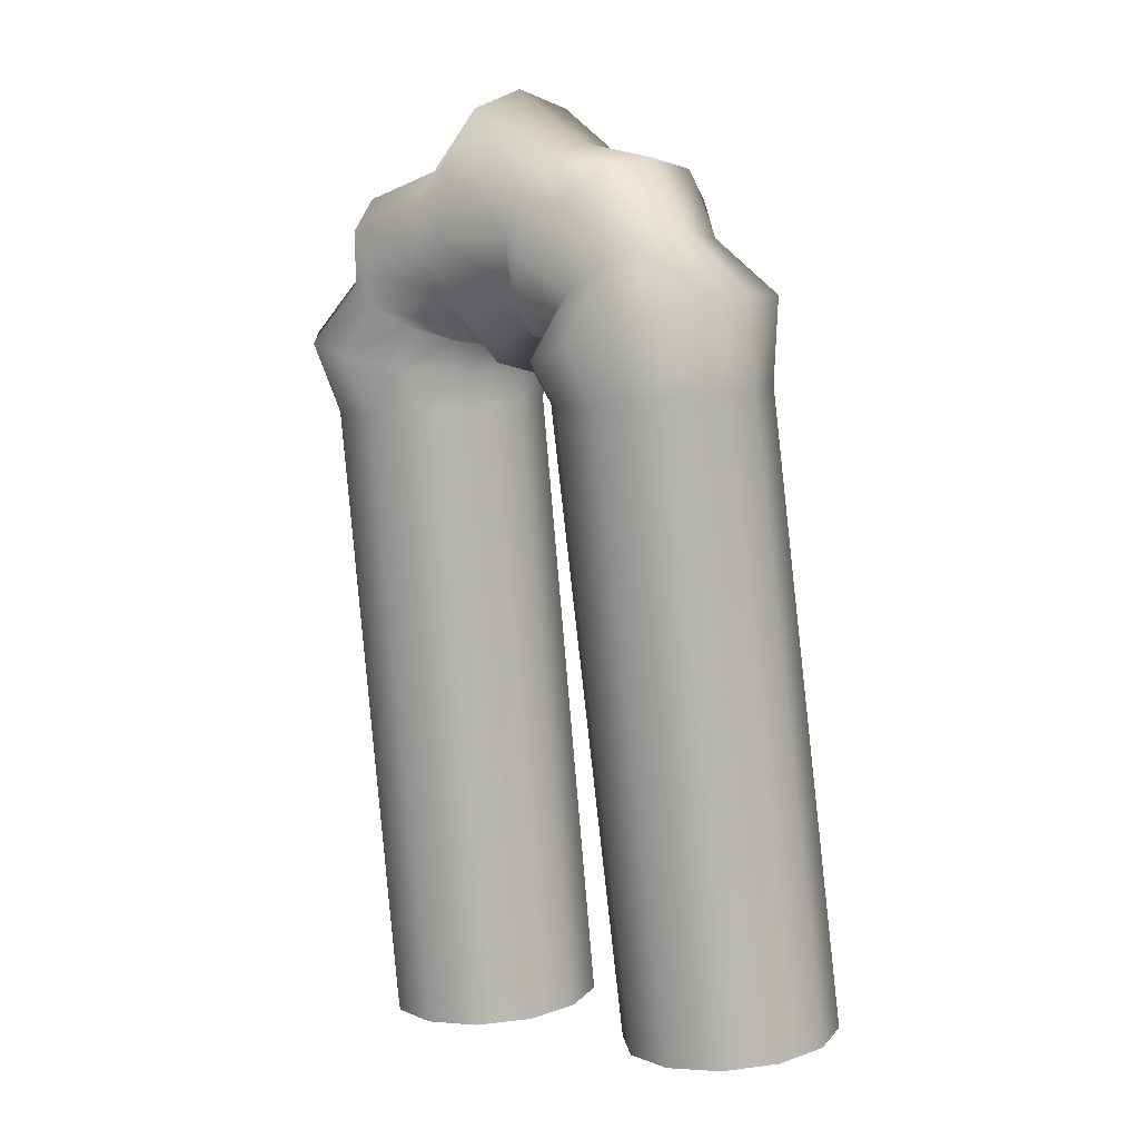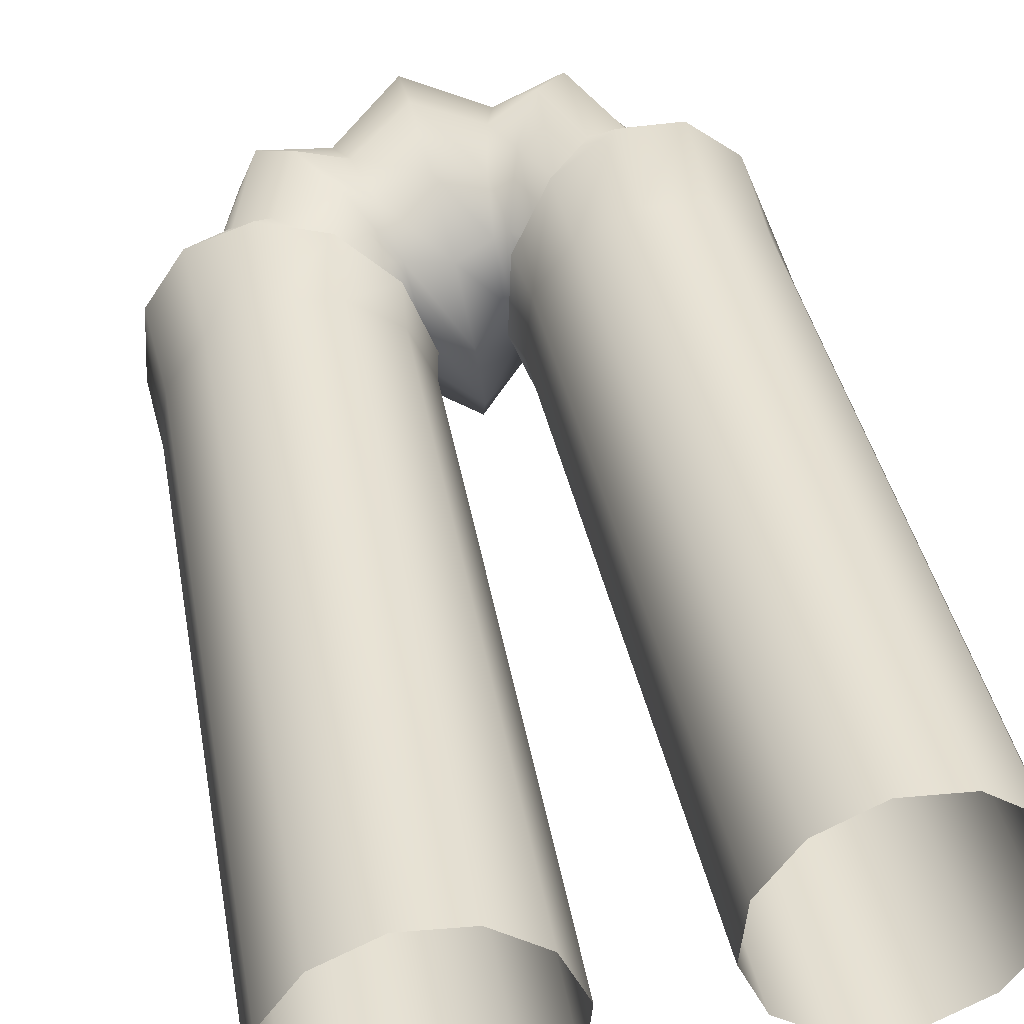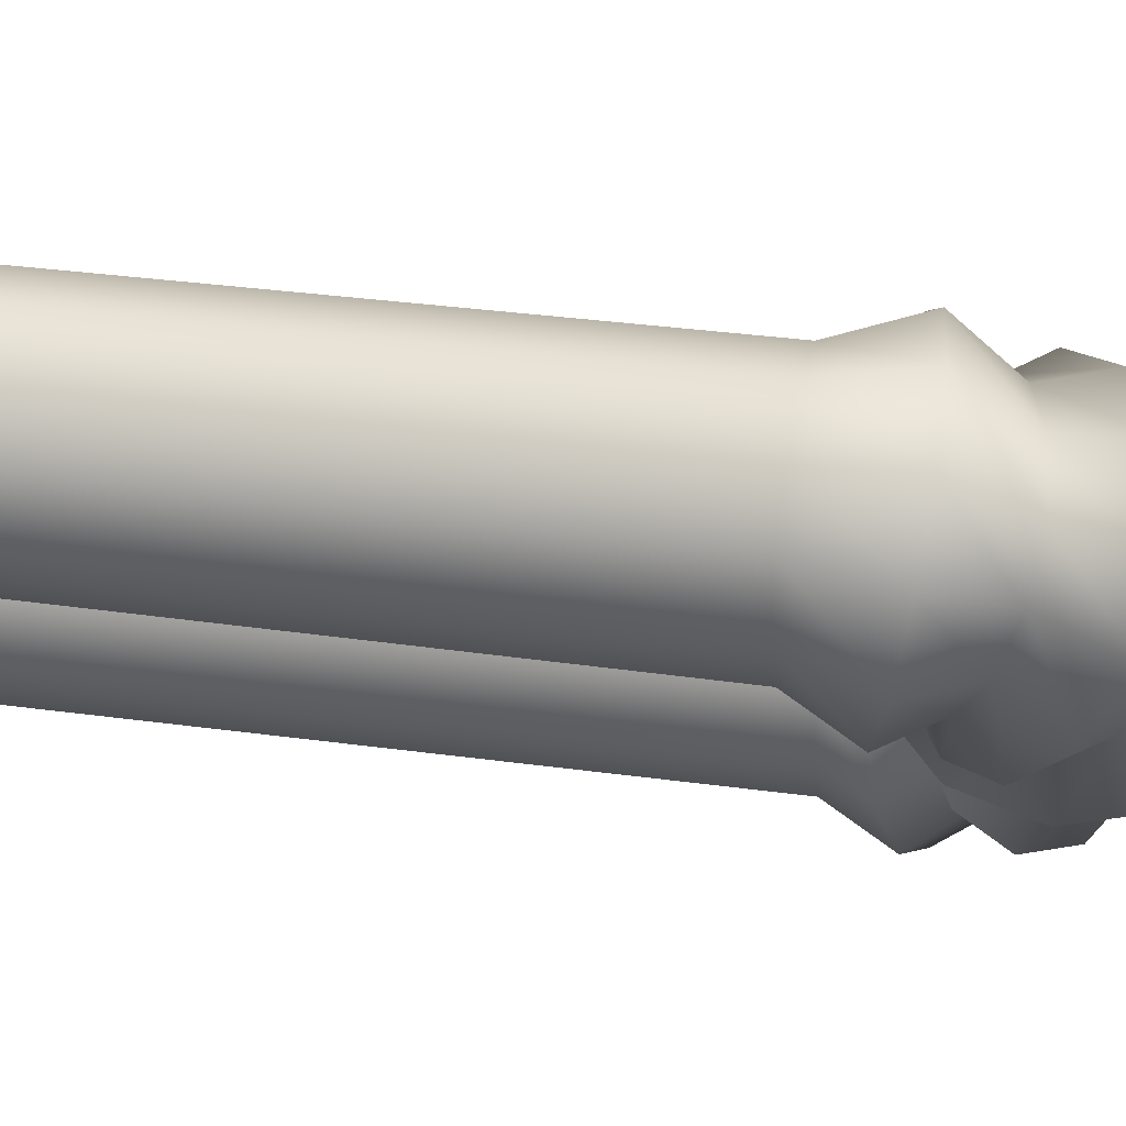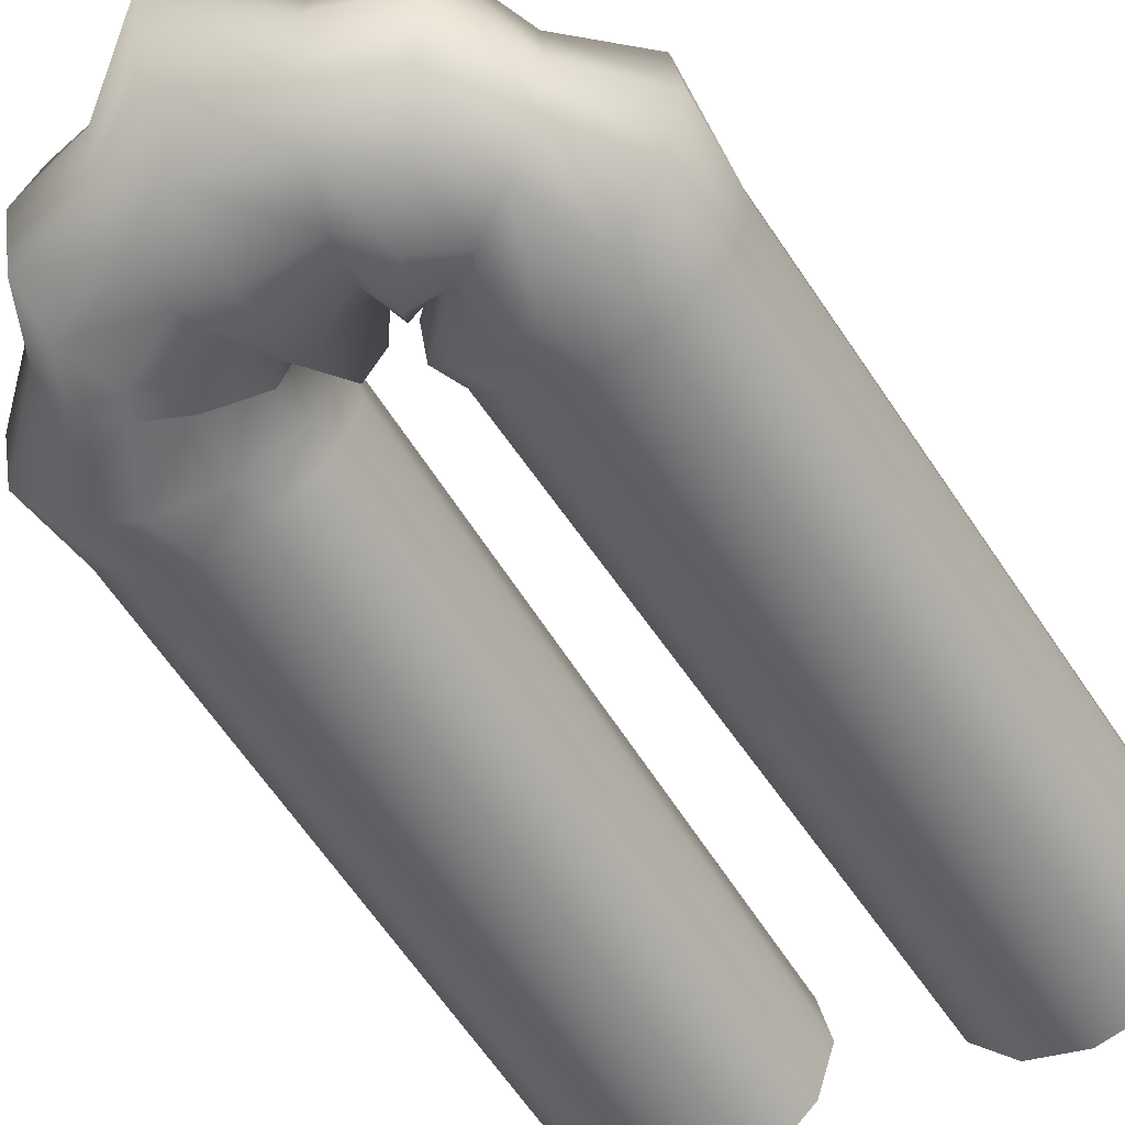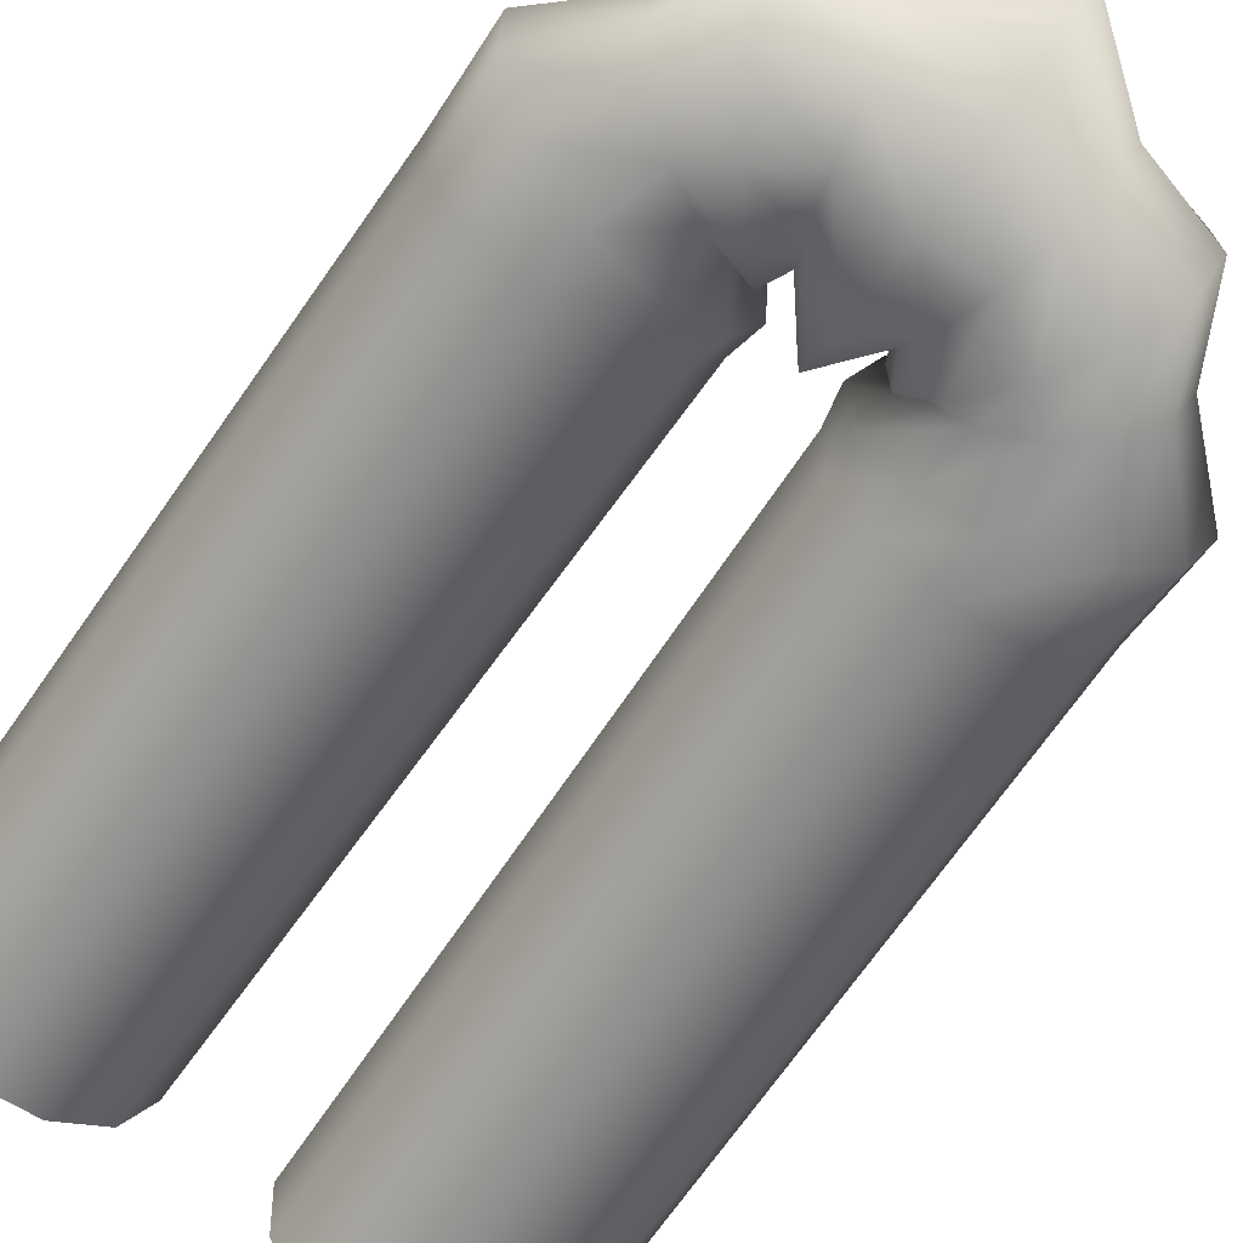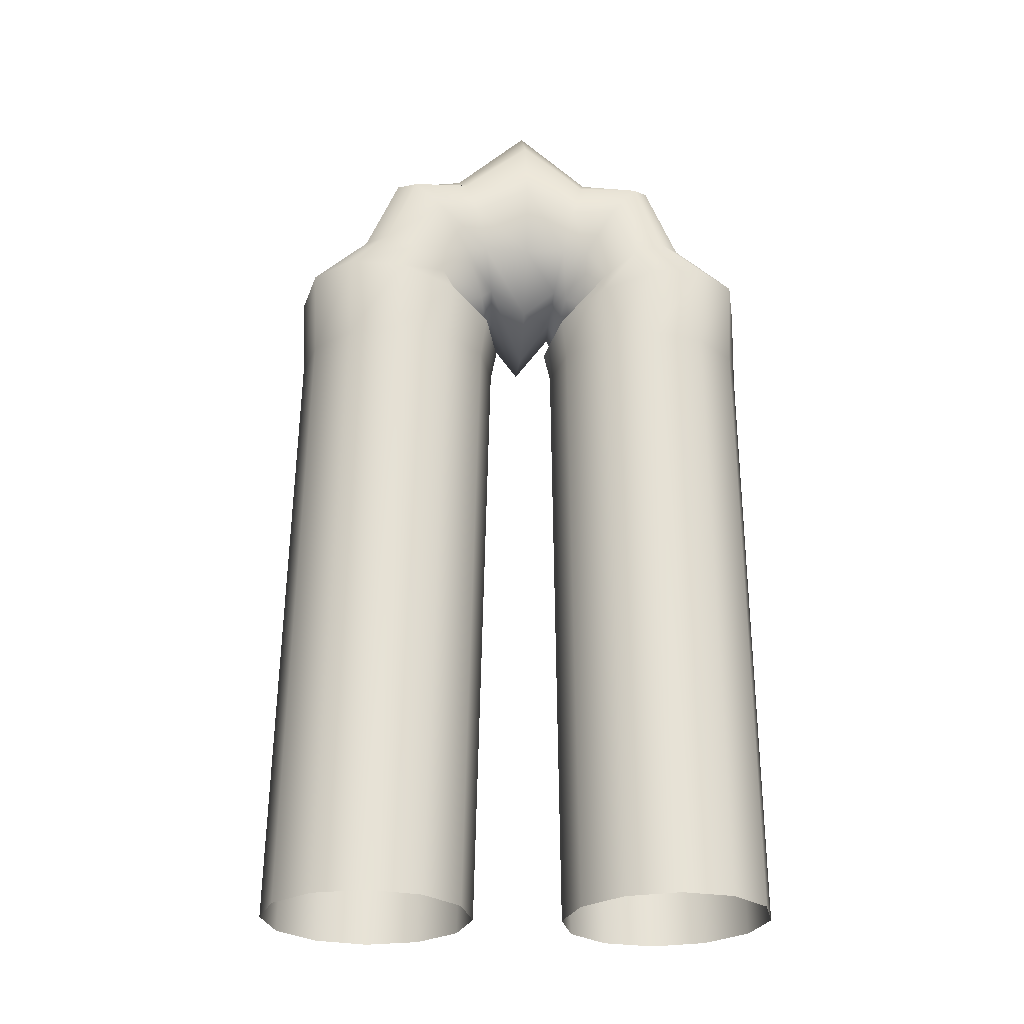
<metadata>
{"format":"obj","ext":"obj","renderer":"f3d","projection":"perspective","resolution":1024,"background":"white","views":[{"elev":1.5,"azim":-149.1,"up":"+Y"},{"elev":47.5,"azim":-12.7,"up":"+Z"},{"elev":-9.6,"azim":99.3,"up":"+Z"},{"elev":-65.5,"azim":-149.9,"up":"+Z"},{"elev":-70.9,"azim":144.4,"up":"+Z"},{"elev":-18.3,"azim":-11.6,"up":"+Y"}]}
</metadata>
<code>
g default
v -0.01783 -0.05038 0.0618
v 0.01416 -0.06124 -0.01416
v 0.08023 -0.06877 -0.06405
v 0.1627 -0.07095 -0.07452
v 0.2394 -0.06719 -0.04274
v 0.2899 -0.0585 0.02275
v 0.3005 -0.04722 0.1044
v 0.2685 -0.03635 0.1804
v 0.2025 -0.02882 0.2303
v 0.12 -0.02664 0.2407
v 0.04329 -0.0304 0.209
v -0.007162 -0.03909 0.1435
v -0.001605 0.8869 -0.06773
v 0.03038 0.8761 -0.1437
v 0.09645 0.8686 -0.1936
v 0.1789 0.8664 -0.2041
v 0.2556 0.8701 -0.1723
v 0.3061 0.8788 -0.1068
v 0.3167 0.8901 -0.02511
v 0.2848 0.901 0.05085
v 0.2187 0.9085 0.1007
v 0.1362 0.9107 0.1112
v 0.05951 0.9069 0.07943
v 0.009059 0.8982 0.01394
v 0.03852 0.9801 -0.0754
v 0.06212 0.9777 -0.1537
v 0.1053 0.9932 -0.2099
v 0.1565 1.023 -0.229
v 0.2019 1.058 -0.2059
v 0.2295 1.09 -0.1468
v 0.2317 1.109 -0.06741
v 0.2081 1.112 0.01087
v 0.165 1.096 0.0671
v 0.1138 1.067 0.08622
v 0.06836 1.032 0.06311
v 0.0408 0.9998 0.003951
v -0.001135 0.9941 -0.08273
v 0.01409 1 -0.1633
v 0.03436 1.039 -0.2259
v 0.05425 1.1 -0.2537
v 0.06842 1.166 -0.2392
v 0.07308 1.221 -0.1864
v 0.06698 1.249 -0.1094
v 0.05176 1.243 -0.02878
v 0.03148 1.205 0.03379
v 0.0116 1.144 0.06157
v -0.002573 1.077 0.04712
v -0.007234 1.022 -0.005703
v -0.09983 0.994 -0.09607
v -0.09313 1 -0.1778
v -0.09616 1.039 -0.2435
v -0.1081 1.099 -0.2756
v -0.1258 1.166 -0.2655
v -0.1444 1.221 -0.2158
v -0.159 1.249 -0.1399
v -0.1657 1.243 -0.05816
v -0.1627 1.204 0.007558
v -0.1508 1.144 0.03964
v -0.1331 1.077 0.02948
v -0.1145 1.022 -0.02019
v -0.14 0.9799 -0.09952
v -0.142 0.9774 -0.1813
v -0.1687 0.9929 -0.2469
v -0.213 1.022 -0.279
v -0.263 1.057 -0.2687
v -0.3054 1.089 -0.219
v -0.3287 1.109 -0.1431
v -0.3267 1.111 -0.0614
v -0.3 1.096 0.004284
v -0.2557 1.066 0.03631
v -0.2056 1.031 0.02609
v -0.1633 0.9996 -0.02362
v -0.1031 0.8868 -0.08145
v -0.1138 0.8759 -0.1632
v -0.1642 0.8682 -0.2288
v -0.2409 0.8659 -0.2608
v -0.3233 0.8694 -0.2505
v -0.3894 0.878 -0.2007
v -0.4214 0.8892 -0.1248
v -0.4107 0.9001 -0.04311
v -0.3603 0.9078 0.02252
v -0.2836 0.9102 0.05449
v -0.2011 0.9066 0.04422
v -0.1351 0.8981 -0.005539
v -0.1518 -0.05054 0.0437
v -0.1625 -0.06145 -0.03802
v -0.2129 -0.06912 -0.1037
v -0.2896 -0.0715 -0.1356
v -0.372 -0.06793 -0.1254
v -0.4381 -0.05938 -0.07559
v -0.47 -0.04814 0.000314
v -0.4594 -0.03723 0.08204
v -0.4089 -0.02956 0.1477
v -0.3322 -0.02719 0.1796
v -0.2498 -0.03075 0.1694
v -0.1838 -0.0393 0.1196
v 0.1285 1.005 0.1468
v 0.04874 0.9799 0.111
v -0.002179 0.9536 0.02962
v -0.01063 0.9333 -0.07547
v 0.02566 0.9246 -0.1761
v 0.09695 0.9299 -0.2454
v 0.1842 0.9476 -0.2647
v 0.2639 0.973 -0.2289
v 0.3148 0.9994 -0.1475
v 0.3233 1.02 -0.04244
v 0.287 1.028 0.05823
v 0.2157 1.023 0.1275
v 0.06616 1.122 0.122
v 0.02725 1.055 0.09747
v 0.006219 0.9989 0.02438
v 0.00871 0.9677 -0.07768
v 0.03406 0.97 -0.1814
v 0.07546 1.005 -0.2589
v 0.1218 1.064 -0.2895
v 0.1608 1.131 -0.265
v 0.1818 1.187 -0.1919
v 0.1793 1.218 -0.08986
v 0.1539 1.216 0.01384
v 0.1125 1.181 0.09138
v -0.07593 1.159 0.09751
v -0.07402 1.052 0.08429
v -0.06516 0.9652 0.01947
v -0.05172 0.9229 -0.07957
v -0.03732 0.9363 -0.1863
v -0.02581 1.002 -0.2721
v -0.02026 1.102 -0.314
v -0.02218 1.209 -0.3008
v -0.03104 1.296 -0.236
v -0.04447 1.338 -0.137
v -0.05887 1.325 -0.03023
v -0.07039 1.259 0.05559
v -0.2193 1.122 0.08342
v -0.1752 1.055 0.07013
v -0.1354 0.9988 0.005256
v -0.1106 0.9675 -0.0938
v -0.1075 0.9698 -0.2005
v -0.1269 1.005 -0.2863
v -0.1637 1.064 -0.3281
v -0.2079 1.13 -0.3148
v -0.2477 1.187 -0.2499
v -0.2724 1.218 -0.1509
v -0.2755 1.216 -0.04418
v -0.2561 1.18 0.04158
v -0.2857 1.005 0.09084
v -0.1993 0.9797 0.07748
v -0.1285 0.9534 0.01255
v -0.09246 0.9332 -0.08653
v -0.1007 0.9245 -0.1932
v -0.1511 0.9296 -0.2789
v -0.2301 0.9471 -0.3207
v -0.3165 0.9723 -0.3073
v -0.3873 0.9986 -0.2424
v -0.4234 1.019 -0.1433
v -0.4151 1.028 -0.03663
v -0.3647 1.022 0.04908
g FoodRUpperCaninesOverbite
f 2 1 13 14
f 3 2 14 15
f 4 3 15 16
f 5 4 16 17
f 6 5 17 18
f 7 6 18 19
f 8 7 19 20
f 9 8 20 21
f 10 9 21 22
f 11 10 22 23
f 12 11 23 24
f 1 12 24 13
f 14 13 100 101
f 15 14 101 102
f 16 15 102 103
f 17 16 103 104
f 18 17 104 105
f 19 18 105 106
f 20 19 106 107
f 21 20 107 108
f 22 21 108 97
f 23 22 97 98
f 24 23 98 99
f 13 24 99 100
f 26 25 112 113
f 27 26 113 114
f 28 27 114 115
f 29 28 115 116
f 30 29 116 117
f 31 30 117 118
f 32 31 118 119
f 33 32 119 120
f 34 33 120 109
f 35 34 109 110
f 36 35 110 111
f 25 36 111 112
f 38 37 124 125
f 39 38 125 126
f 40 39 126 127
f 41 40 127 128
f 42 41 128 129
f 43 42 129 130
f 44 43 130 131
f 45 44 131 132
f 46 45 132 121
f 47 46 121 122
f 48 47 122 123
f 37 48 123 124
f 50 49 136 137
f 51 50 137 138
f 52 51 138 139
f 53 52 139 140
f 54 53 140 141
f 55 54 141 142
f 56 55 142 143
f 57 56 143 144
f 58 57 144 133
f 59 58 133 134
f 60 59 134 135
f 49 60 135 136
f 62 61 148 149
f 63 62 149 150
f 64 63 150 151
f 65 64 151 152
f 66 65 152 153
f 67 66 153 154
f 68 67 154 155
f 69 68 155 156
f 70 69 156 145
f 71 70 145 146
f 72 71 146 147
f 61 72 147 148
f 74 73 85 86
f 75 74 86 87
f 76 75 87 88
f 77 76 88 89
f 78 77 89 90
f 79 78 90 91
f 80 79 91 92
f 81 80 92 93
f 82 81 93 94
f 83 82 94 95
f 84 83 95 96
f 73 84 96 85
f 98 97 34 35
f 99 98 35 36
f 100 99 36 25
f 101 100 25 26
f 102 101 26 27
f 103 102 27 28
f 104 103 28 29
f 105 104 29 30
f 106 105 30 31
f 107 106 31 32
f 108 107 32 33
f 97 108 33 34
f 110 109 46 47
f 111 110 47 48
f 112 111 48 37
f 113 112 37 38
f 114 113 38 39
f 115 114 39 40
f 116 115 40 41
f 117 116 41 42
f 118 117 42 43
f 119 118 43 44
f 120 119 44 45
f 109 120 45 46
f 122 121 58 59
f 123 122 59 60
f 124 123 60 49
f 125 124 49 50
f 126 125 50 51
f 127 126 51 52
f 128 127 52 53
f 129 128 53 54
f 130 129 54 55
f 131 130 55 56
f 132 131 56 57
f 121 132 57 58
f 134 133 70 71
f 135 134 71 72
f 136 135 72 61
f 137 136 61 62
f 138 137 62 63
f 139 138 63 64
f 140 139 64 65
f 141 140 65 66
f 142 141 66 67
f 143 142 67 68
f 144 143 68 69
f 133 144 69 70
f 146 145 82 83
f 147 146 83 84
f 148 147 84 73
f 149 148 73 74
f 150 149 74 75
f 151 150 75 76
f 152 151 76 77
f 153 152 77 78
f 154 153 78 79
f 155 154 79 80
f 156 155 80 81
f 145 156 81 82

</code>
